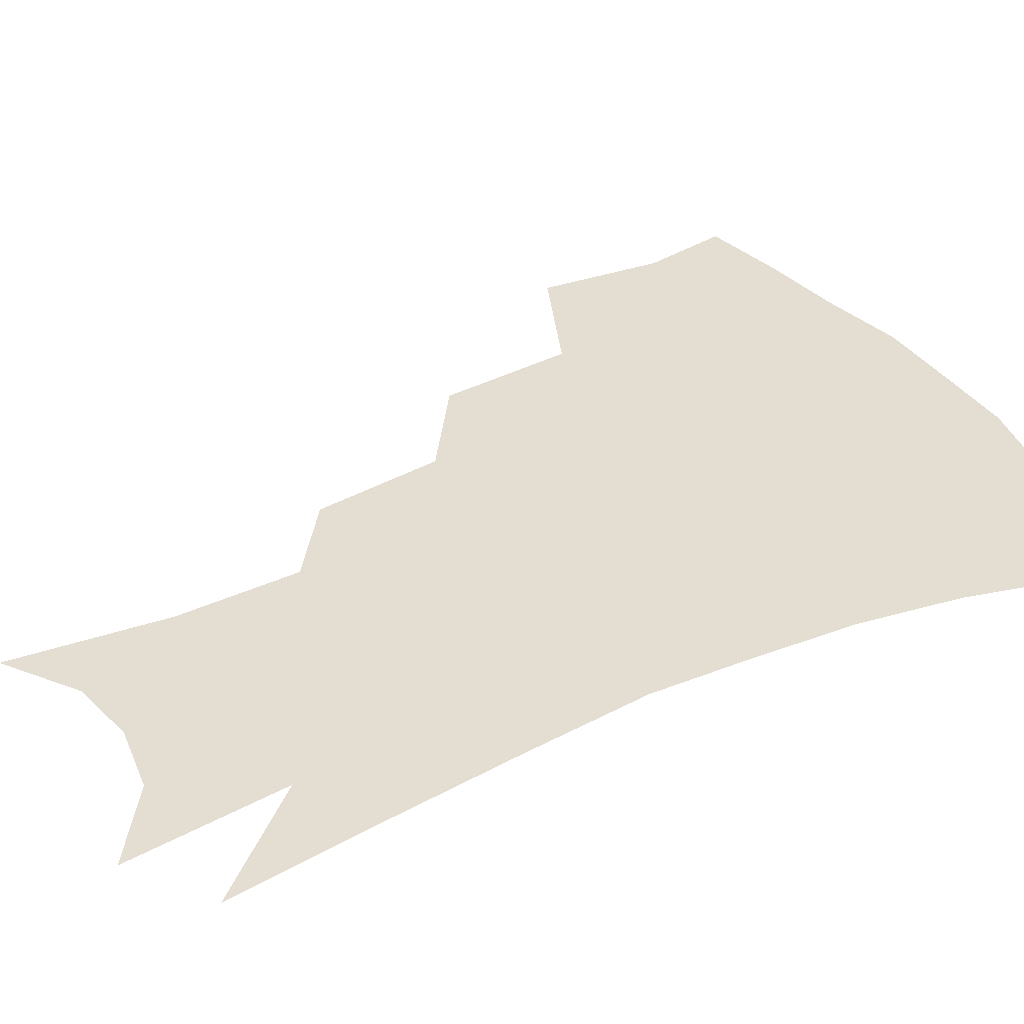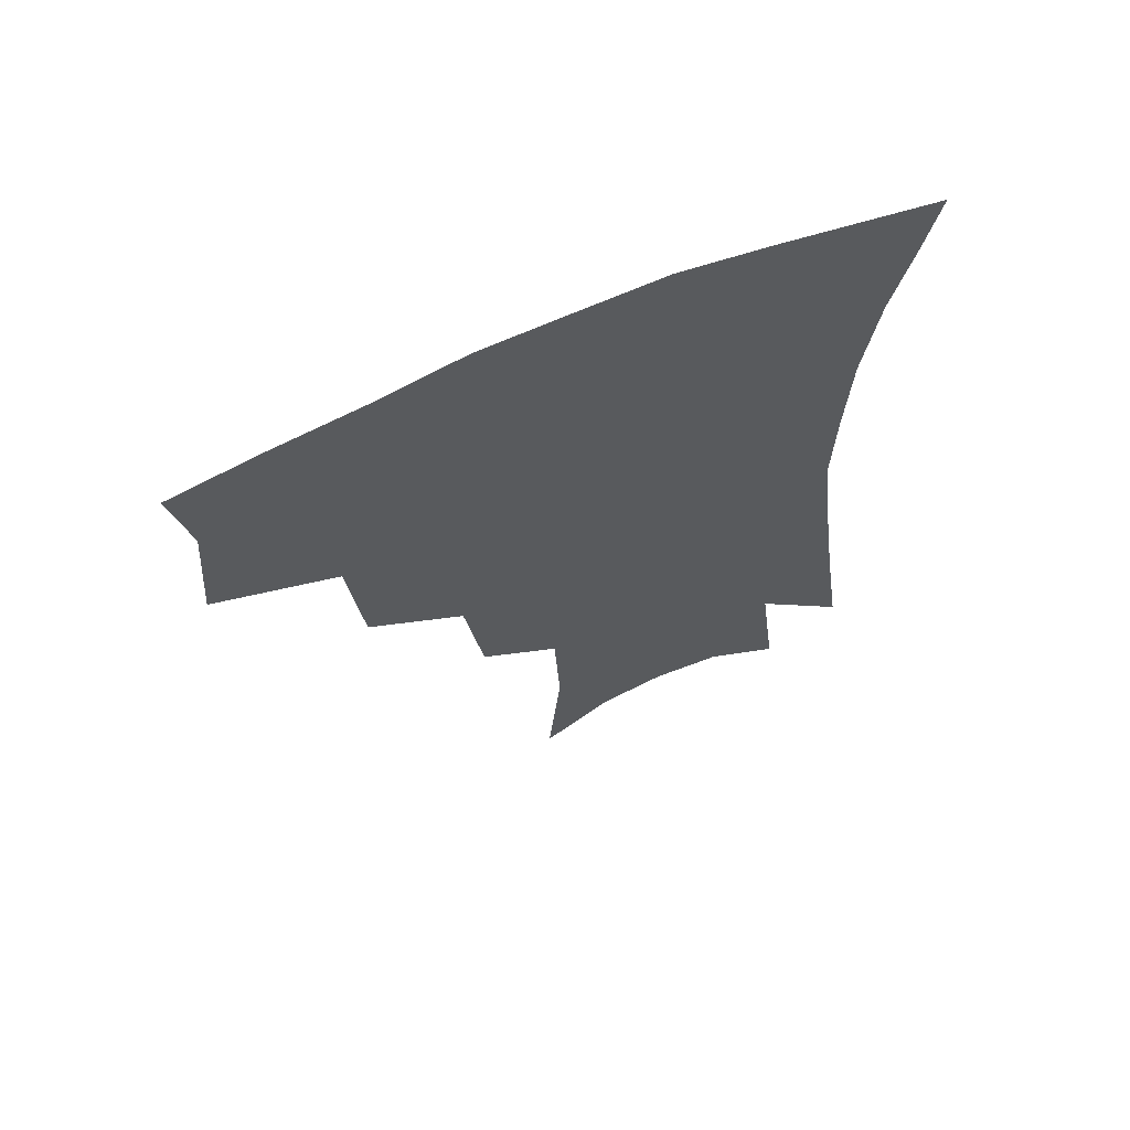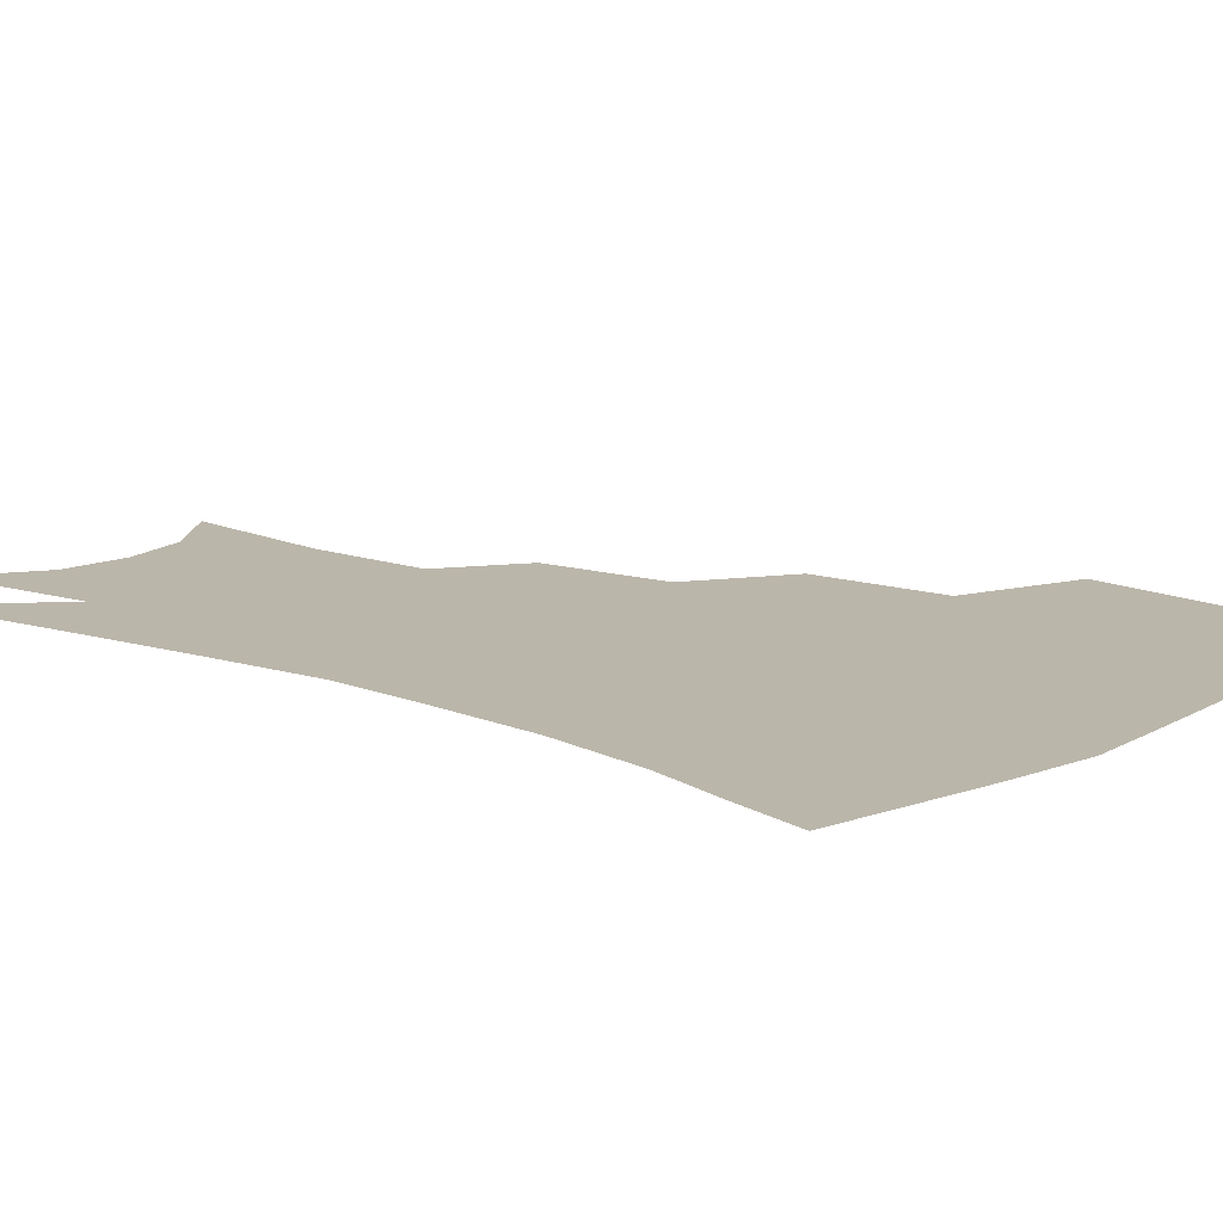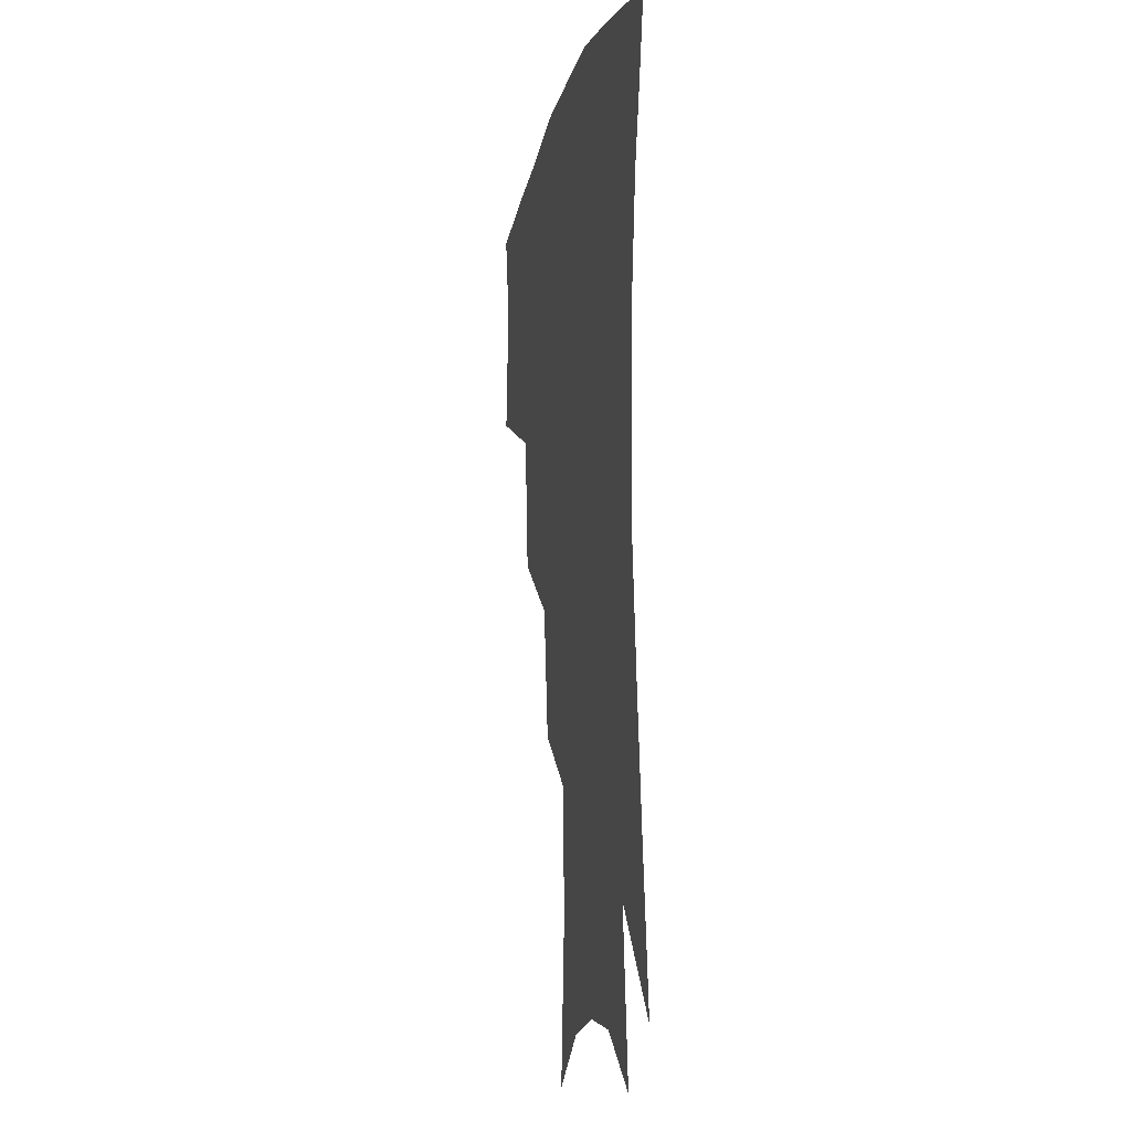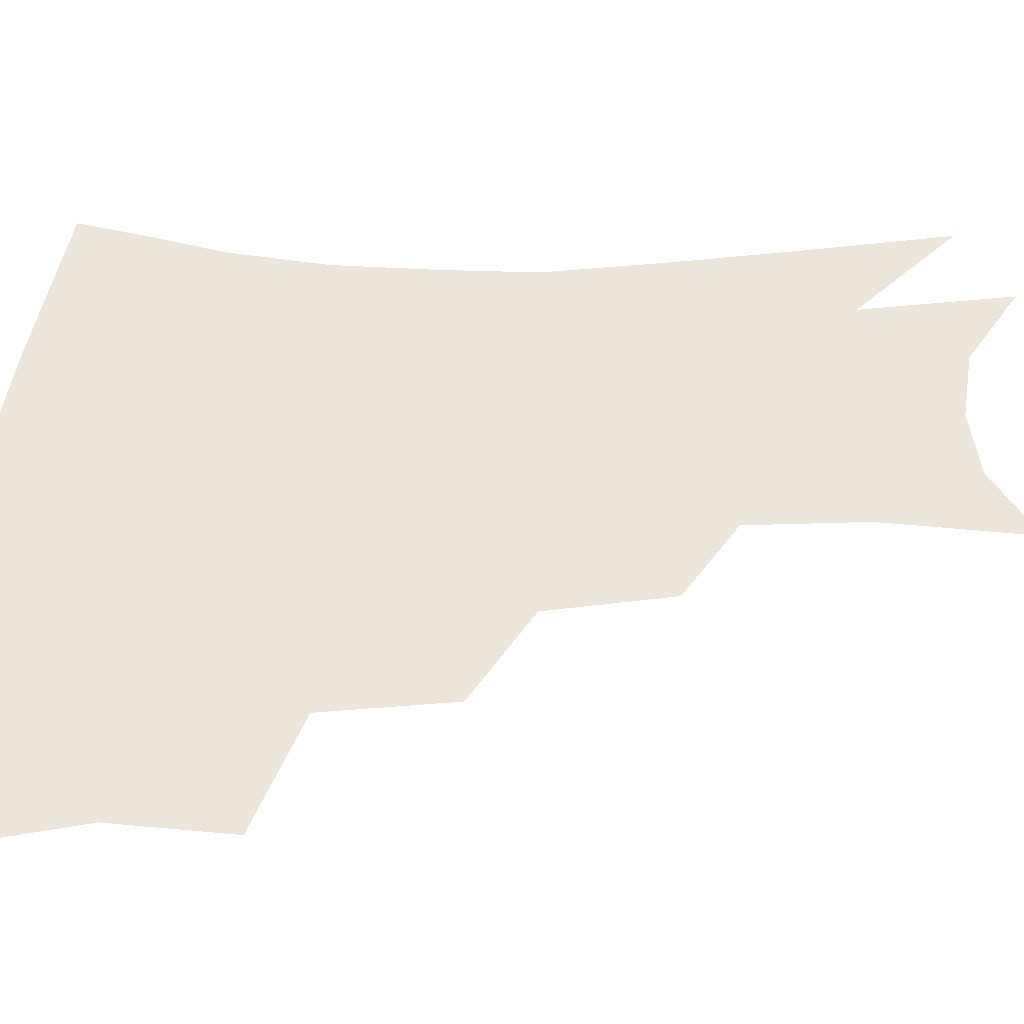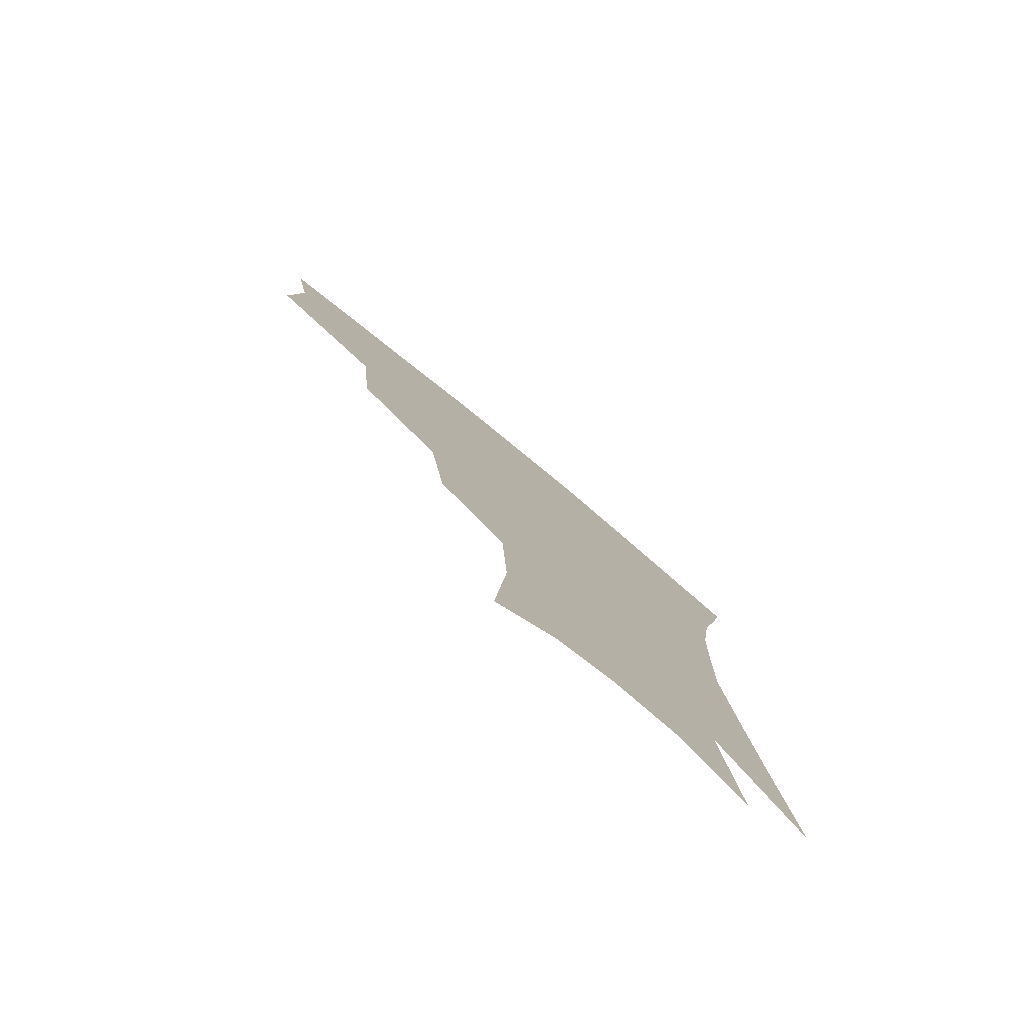
<metadata>
{"format":"obj","ext":"obj","renderer":"f3d","projection":"perspective","resolution":1024,"background":"white","views":[{"elev":36.3,"azim":61.3,"up":"+Z"},{"elev":66.9,"azim":-23.5,"up":"+Y"},{"elev":14.0,"azim":130.1,"up":"+Z"},{"elev":-11.5,"azim":78.6,"up":"+Y"},{"elev":56.9,"azim":-89.2,"up":"+Z"},{"elev":-79.8,"azim":-39.4,"up":"+Y"}]}
</metadata>
<code>
v 464.2 342 0
v 467.5 381.8 0
v 462.1 409.8 0
v 506.2 283.2 0
v 501.9 326.1 0
v 499.6 360.8 0
v 495.1 387.6 0
v 489.7 415.4 0
v 541.4 222 0
v 535.7 262.9 0
v 530.1 300.6 0
v 528.2 338.5 0
v 525.4 365.8 0
v 521.7 391.9 0
v 517.5 419.6 0
v 563.4 115.8 0
v 567.6 165.3 0
v 565.8 204.2 0
v 560.9 244.9 0
v 556.4 278.5 0
v 554.1 314.6 0
v 552.1 342.5 0
v 551.2 369.7 0
v 548.7 395 0
v 544.7 425.3 0
v 585.2 131 0
v 586.3 175.6 0
v 583.3 213.8 0
v 579.7 252.7 0
v 577.3 289.1 0
v 576.4 320.6 0
v 576.1 346.8 0
v 575.8 371.2 0
v 575.2 396 0
v 572.2 426 0
v 606.2 134.9 0
v 604.7 182.7 0
v 601.3 222 0
v 598.6 258.5 0
v 597.3 292.3 0
v 597.5 321 0
v 598.6 347.1 0
v 600.5 372.3 0
v 600.6 396.4 0
v 598.8 426.4 0
v 627.9 131.8 0
v 623.8 179.1 0
v 619.7 221.1 0
v 617.5 256.9 0
v 617 288.5 0
v 617.8 319.4 0
v 620.2 347.1 0
v 623.3 371 0
v 626.2 394 0
v 626.5 421.4 0
v 651.8 115.3 0
v 645.9 165.1 0
v 639.7 212.4 0
v 637.7 247.4 0
v 636.8 280.9 0
v 637.4 313.6 0
v 640.3 342.5 0
v 645.2 367.3 0
v 649.9 391 0
v 652.8 415.7 0
v 675.8 132.6 0
v 669.2 180.3 0
v 663.8 222.4 0
v 659.2 263.4 0
v 659.8 295.4 0
v 661.2 329.2 0
v 665.8 362 0
v 671.9 386.9 0
v 677 410.4 0
f 5 6 1
f 1 6 2
f 6 7 2
f 2 7 3
f 7 8 3
f 10 11 4
f 4 11 5
f 11 12 5
f 5 12 6
f 12 13 6
f 6 13 7
f 13 14 7
f 7 14 8
f 14 15 8
f 18 19 9
f 9 19 10
f 19 20 10
f 10 20 11
f 20 21 11
f 11 21 12
f 21 22 12
f 12 22 13
f 22 23 13
f 13 23 14
f 23 24 14
f 14 24 15
f 24 25 15
f 16 26 17
f 26 27 17
f 17 27 18
f 27 28 18
f 18 28 19
f 28 29 19
f 19 29 20
f 29 30 20
f 20 30 21
f 30 31 21
f 21 31 22
f 31 32 22
f 22 32 23
f 32 33 23
f 23 33 24
f 33 34 24
f 24 34 25
f 34 35 25
f 26 36 27
f 36 37 27
f 27 37 28
f 37 38 28
f 28 38 29
f 38 39 29
f 29 39 30
f 39 40 30
f 30 40 31
f 40 41 31
f 31 41 32
f 41 42 32
f 32 42 33
f 42 43 33
f 33 43 34
f 43 44 34
f 34 44 35
f 44 45 35
f 36 46 37
f 46 47 37
f 37 47 38
f 47 48 38
f 38 48 39
f 48 49 39
f 39 49 40
f 49 50 40
f 40 50 41
f 50 51 41
f 41 51 42
f 51 52 42
f 42 52 43
f 52 53 43
f 43 53 44
f 53 54 44
f 44 54 45
f 54 55 45
f 46 56 47
f 56 57 47
f 47 57 48
f 57 58 48
f 48 58 49
f 58 59 49
f 49 59 50
f 59 60 50
f 50 60 51
f 60 61 51
f 51 61 52
f 61 62 52
f 52 62 53
f 62 63 53
f 53 63 54
f 63 64 54
f 54 64 55
f 64 65 55
f 57 66 58
f 66 67 58
f 58 67 59
f 67 68 59
f 59 68 60
f 68 69 60
f 60 69 61
f 69 70 61
f 61 70 62
f 70 71 62
f 62 71 63
f 71 72 63
f 63 72 64
f 72 73 64
f 64 73 65
f 73 74 65

</code>
